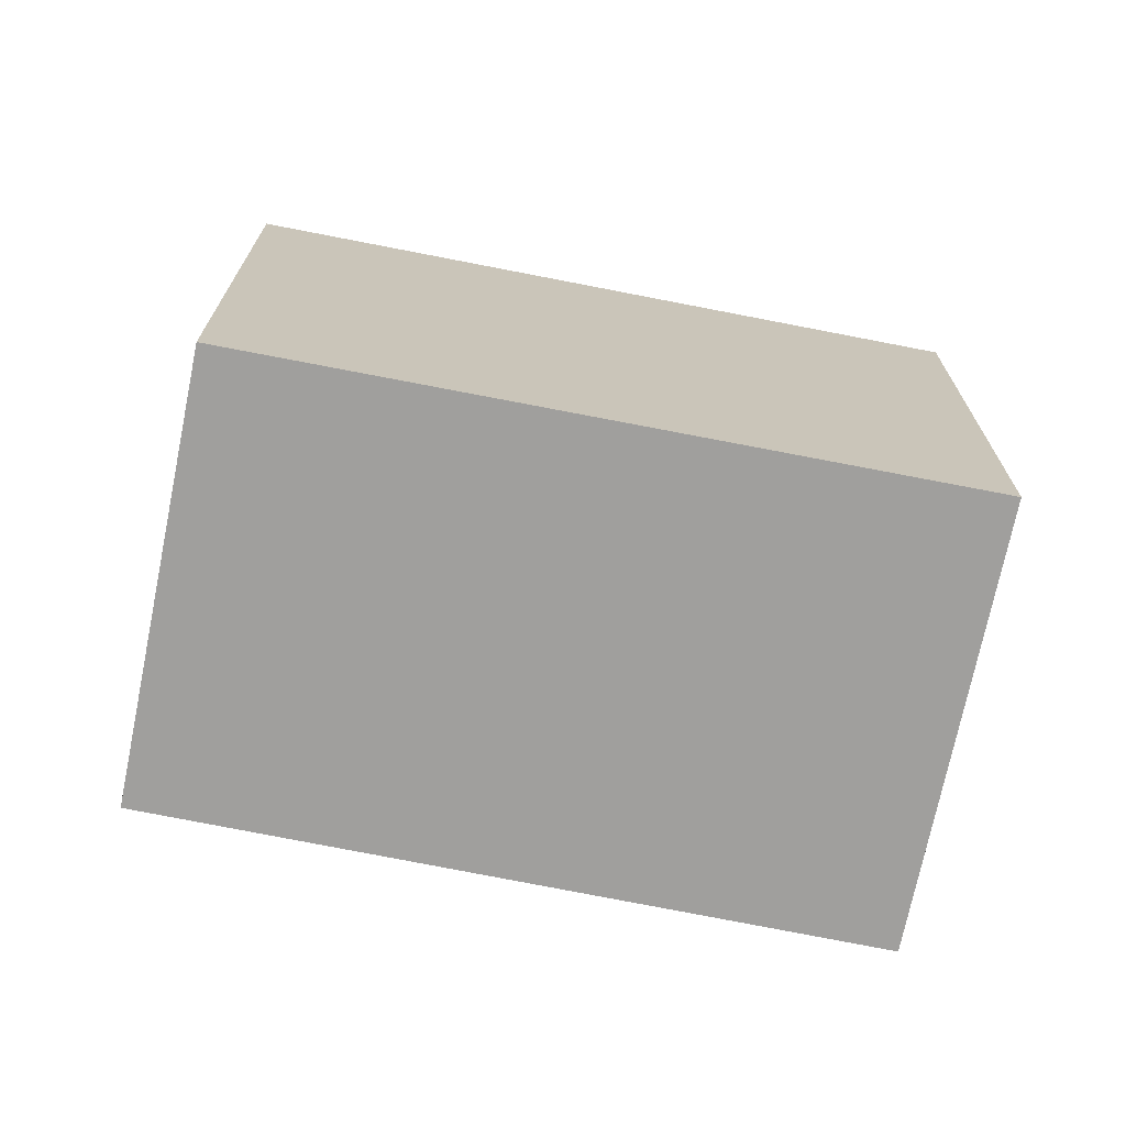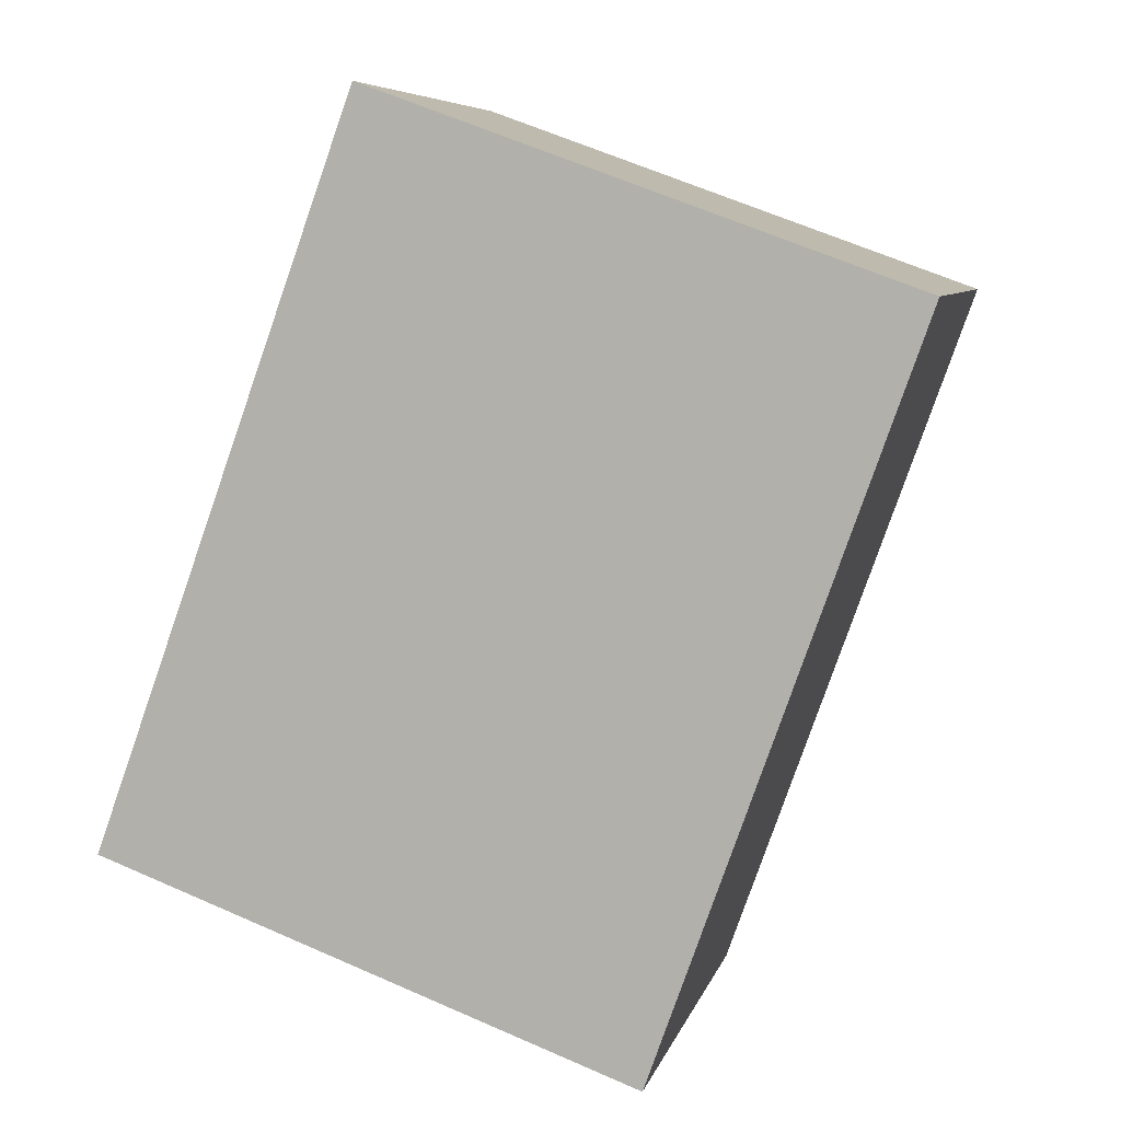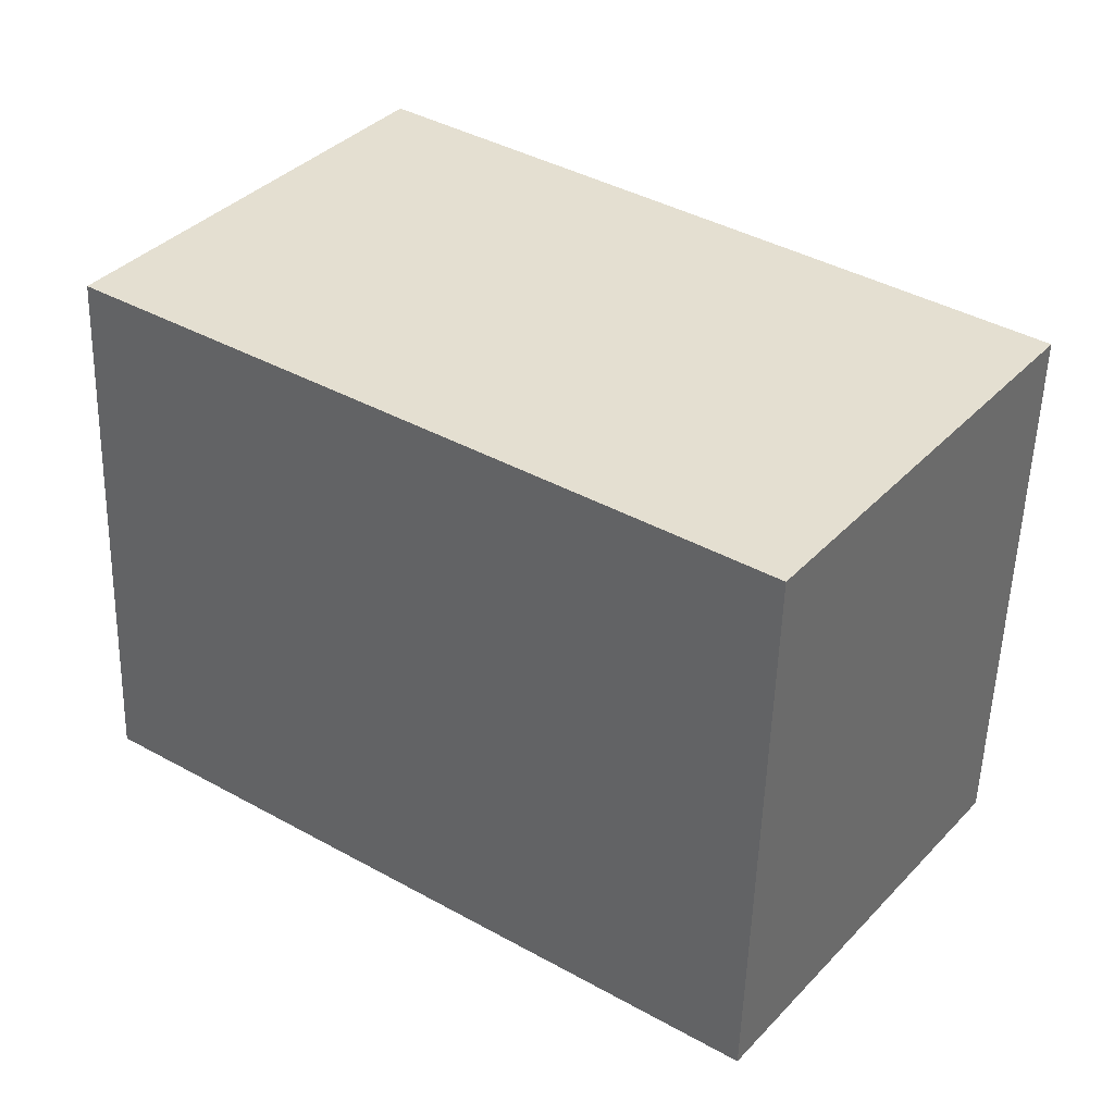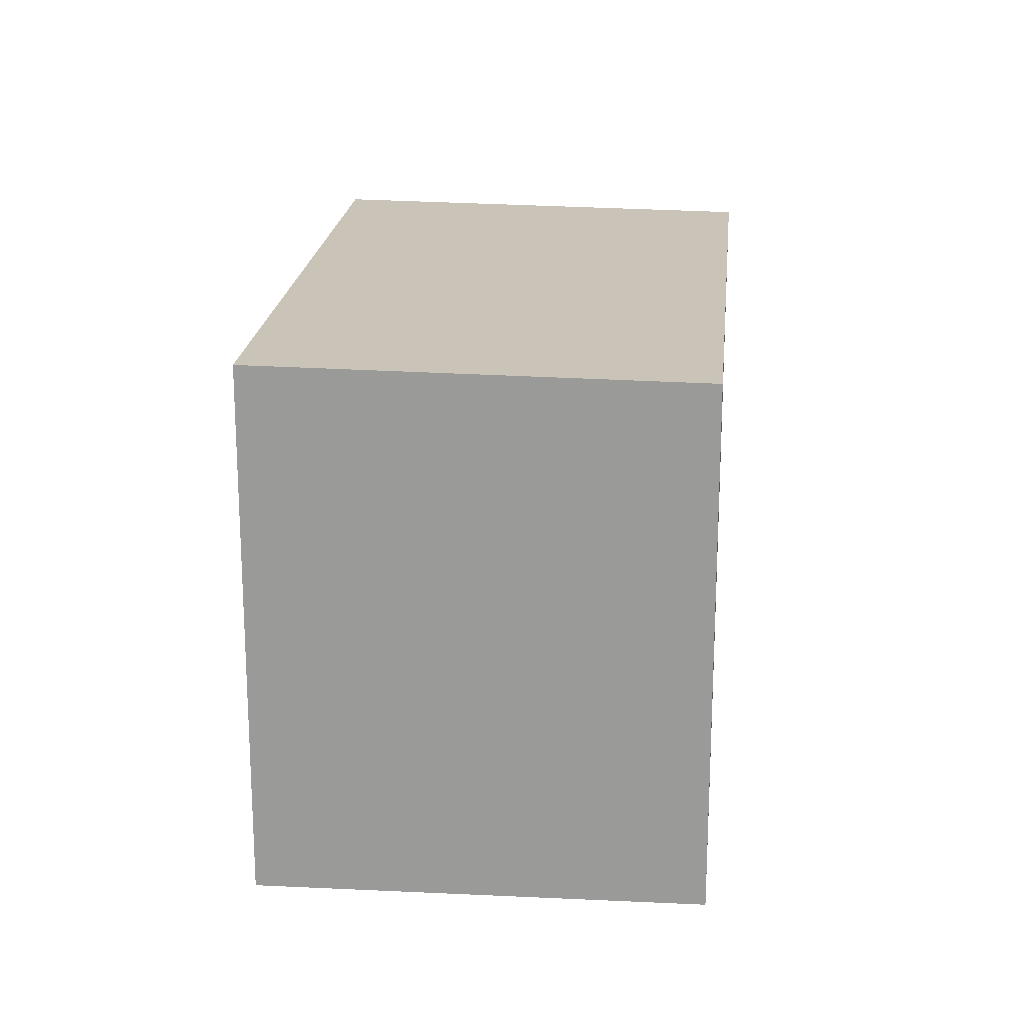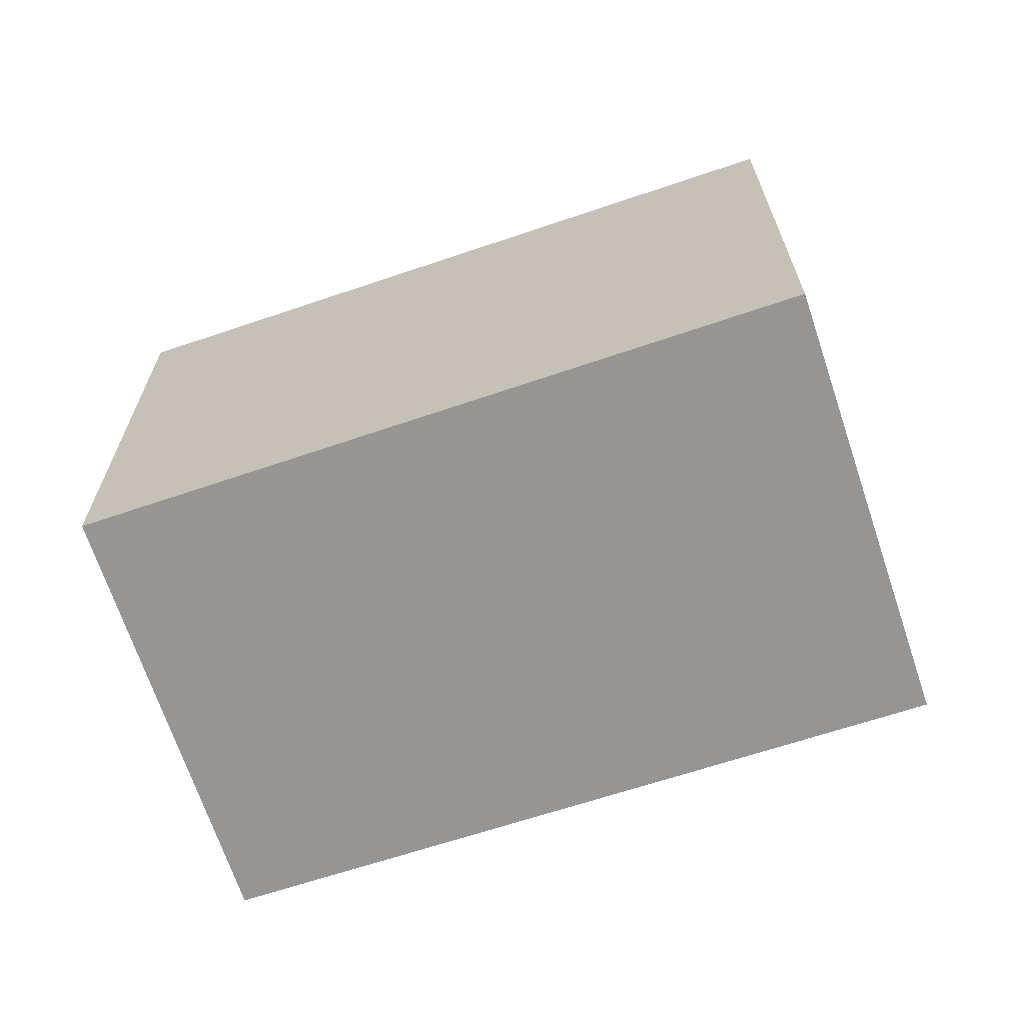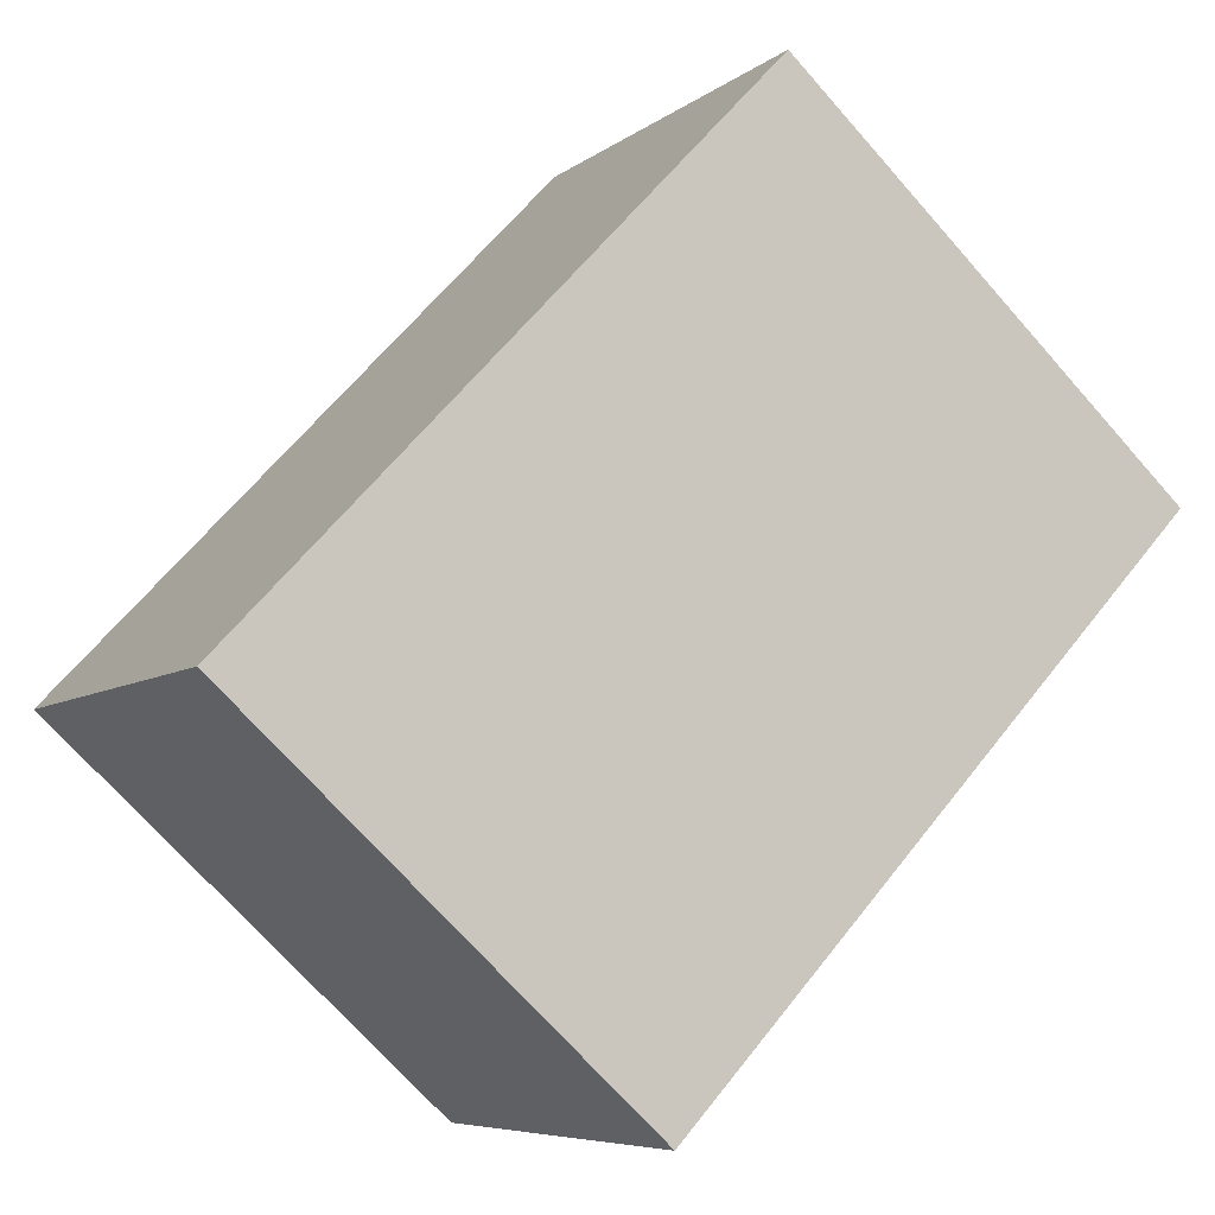
<metadata>
{"format":"obj","ext":"obj","renderer":"f3d","projection":"perspective","resolution":1024,"background":"white","views":[{"elev":-71.3,"azim":24.1,"up":"+Z"},{"elev":63.4,"azim":-66.0,"up":"+Y"},{"elev":-53.9,"azim":178.3,"up":"+Y"},{"elev":20.0,"azim":-49.3,"up":"+Z"},{"elev":-67.5,"azim":53.9,"up":"+Z"},{"elev":-71.7,"azim":41.5,"up":"+Y"}]}
</metadata>
<code>
v -2110 -1806 2.295
v -2111 -1805 2.323
v -2108 -1803 2.308
v -2107 -1804 2.28
v -2111 -1805 2.323
v -2110 -1806 2.295
v -2110 -1806 0
v -2111 -1805 0
v -2108 -1803 2.308
v -2111 -1805 2.323
v -2111 -1805 0
v -2108 -1803 0
v -2107 -1804 2.28
v -2108 -1803 2.308
v -2108 -1803 0
v -2107 -1804 0
v -2110 -1806 2.295
v -2107 -1804 2.28
v -2107 -1804 0
v -2110 -1806 0
v -2110 -1806 0
v -2111 -1805 0
v -2108 -1803 0
v -2107 -1804 0
f 2 3 4 1
f 6 7 8 5
f 10 11 12 9
f 14 15 16 13
f 18 19 20 17
f 22 23 24 21

</code>
